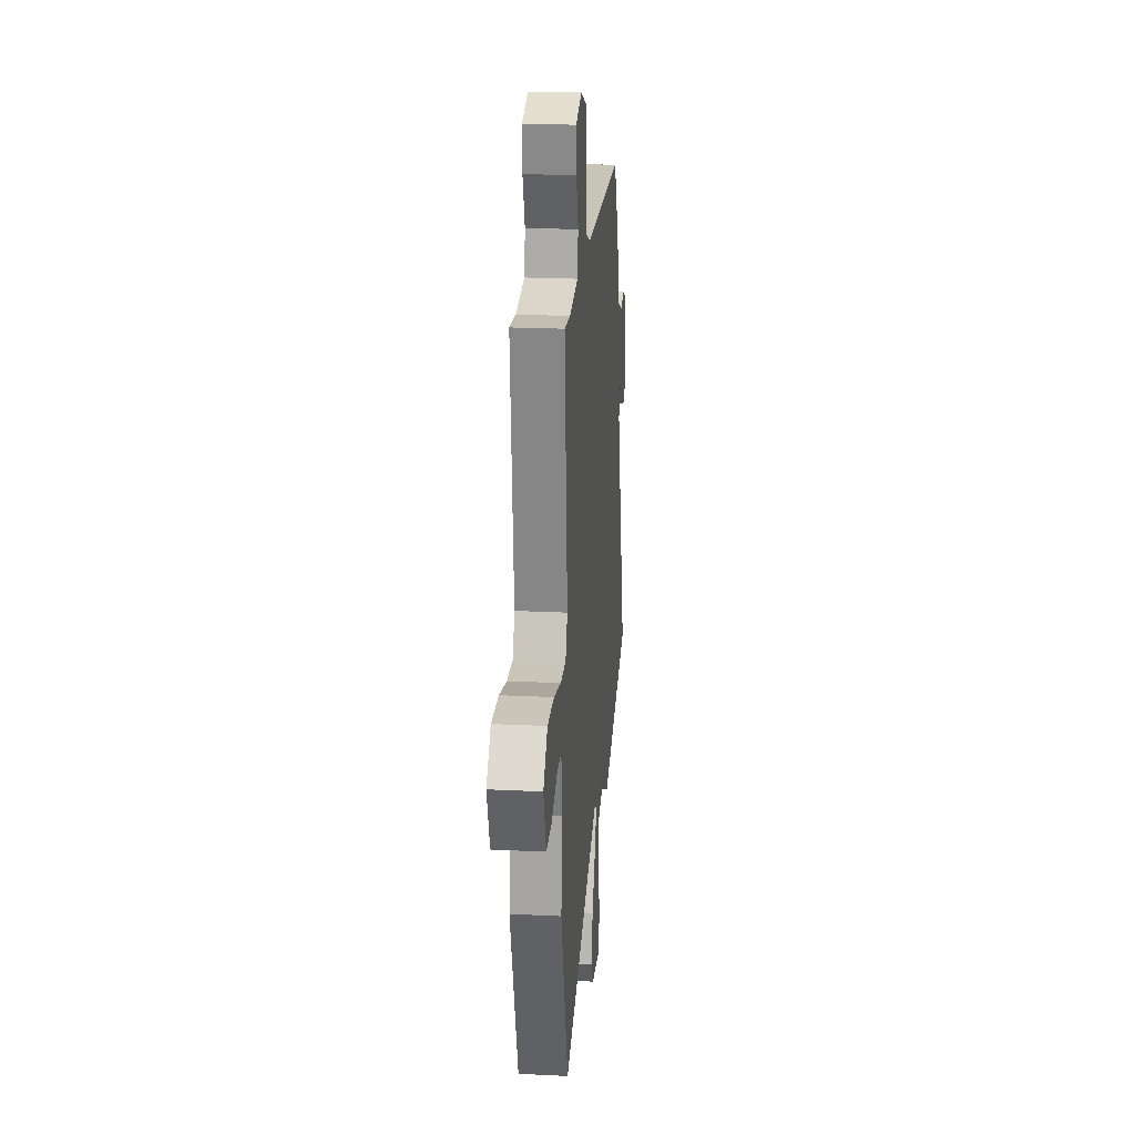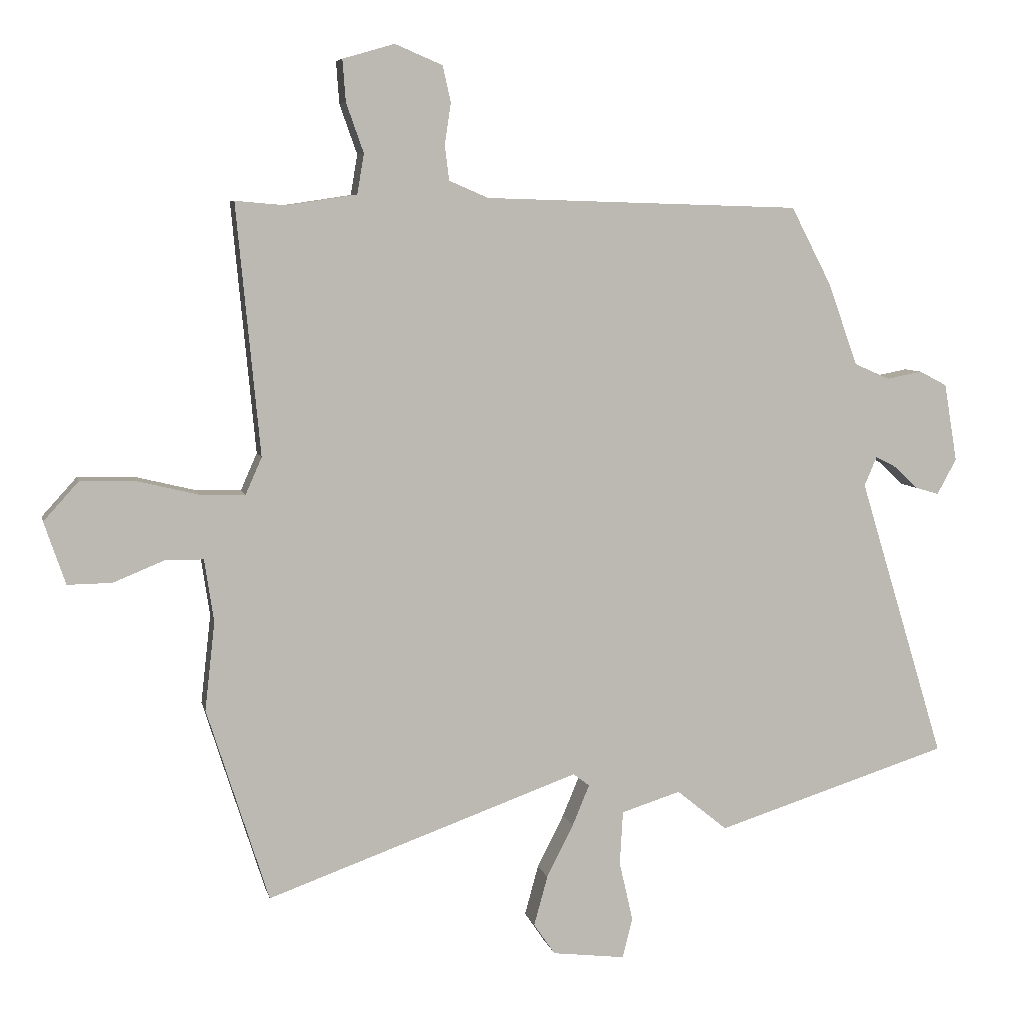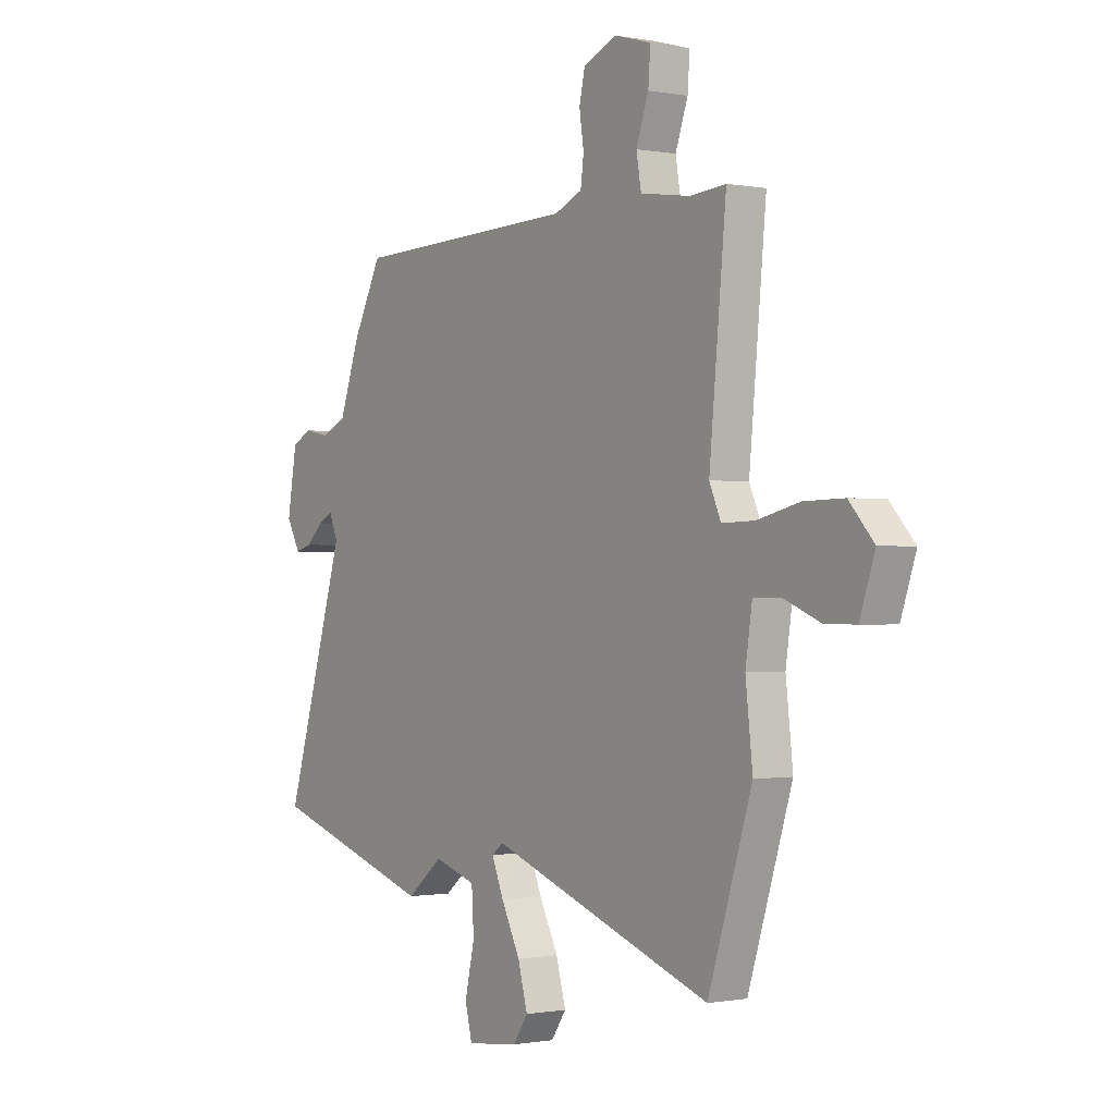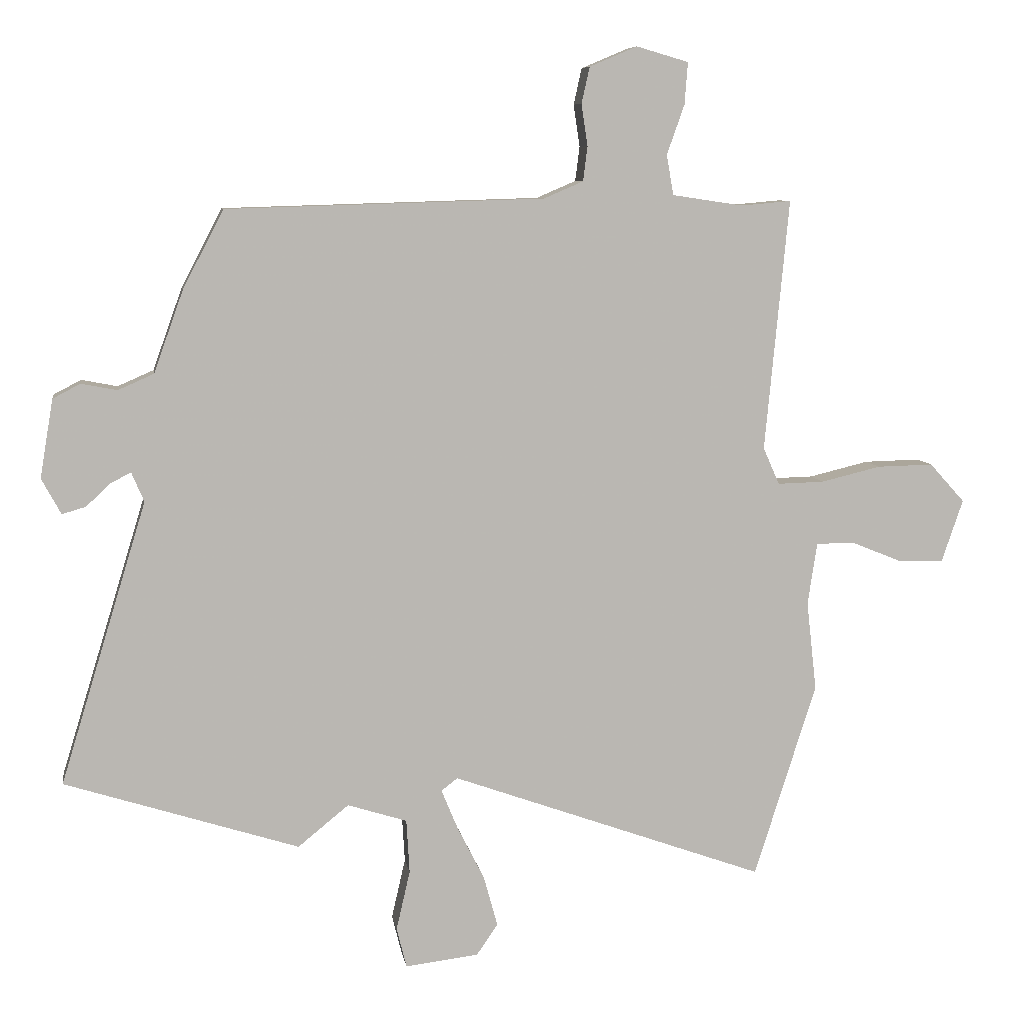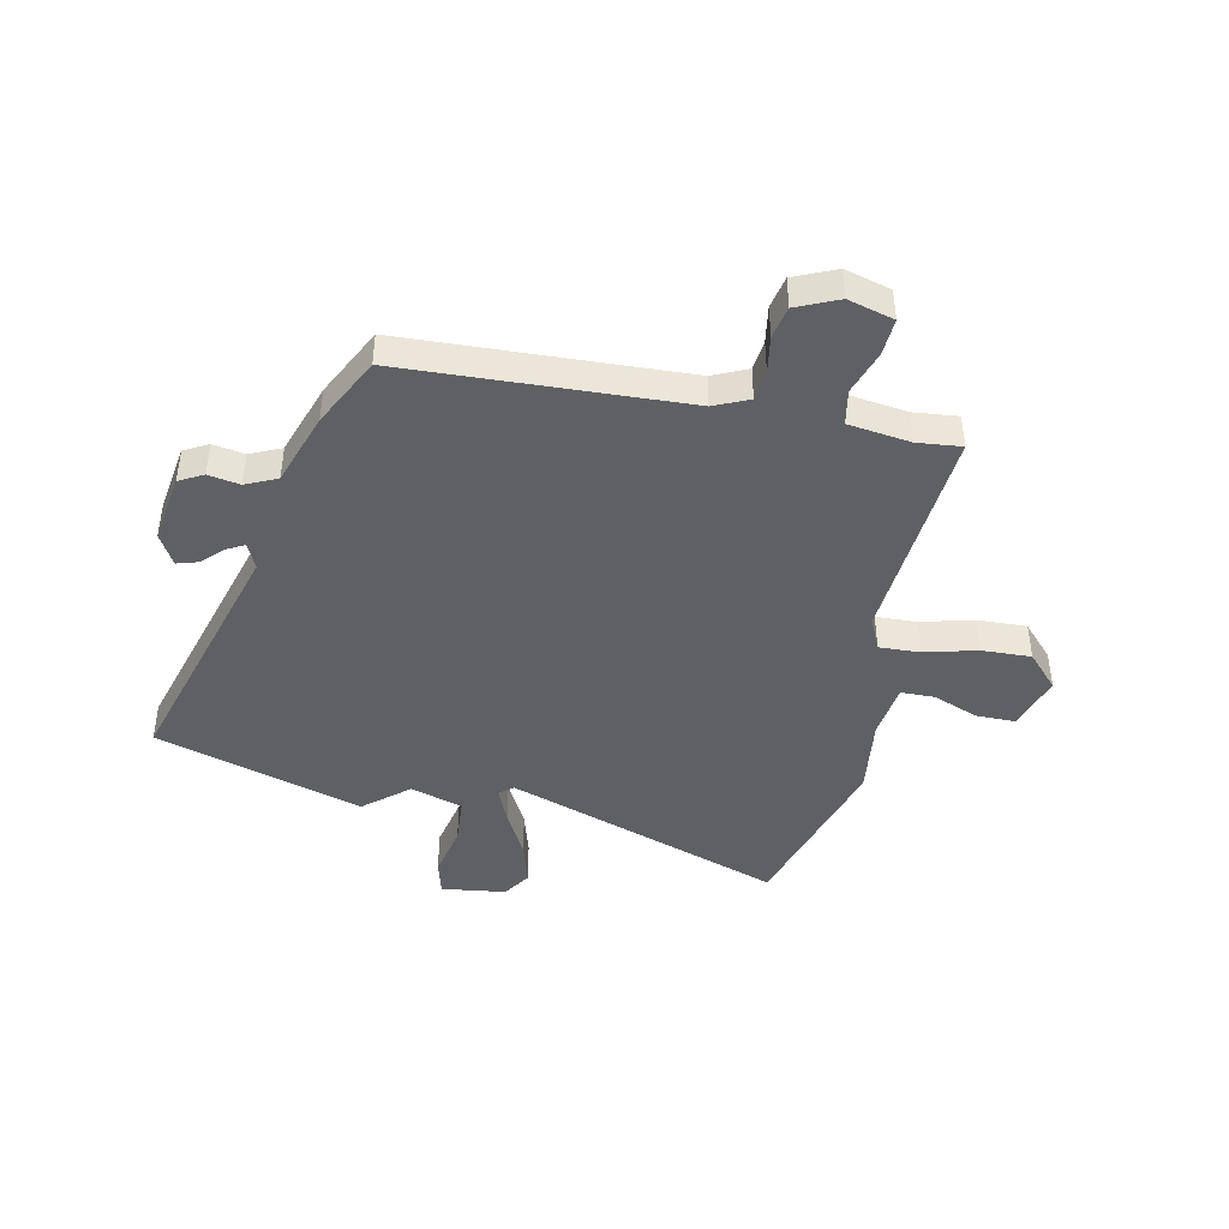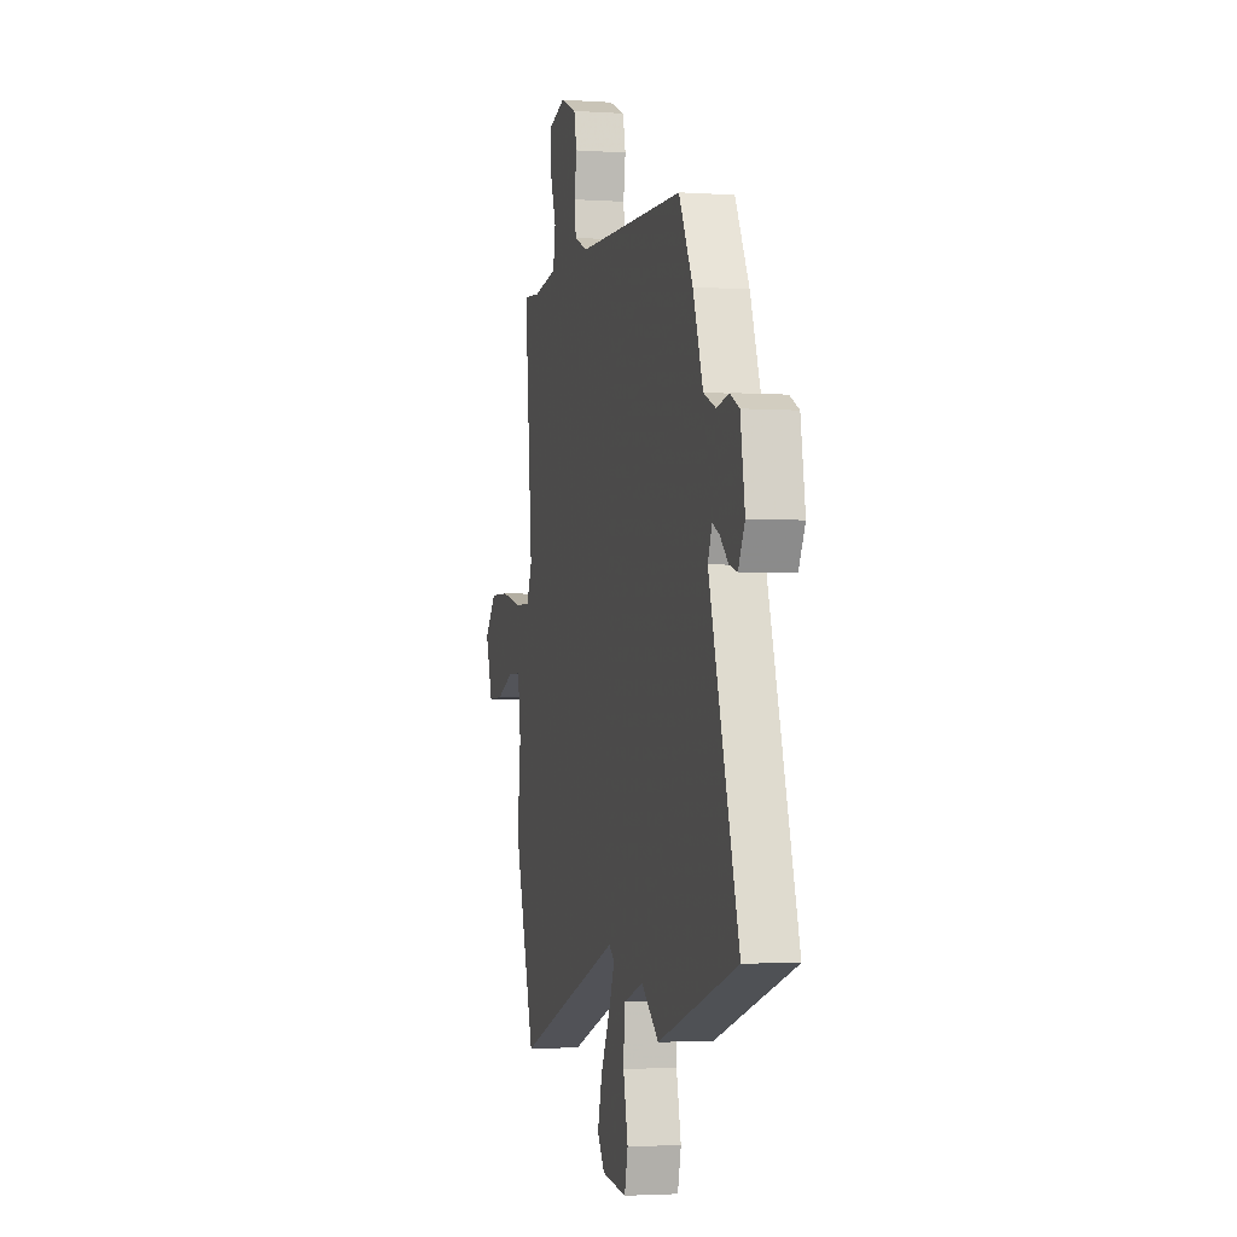
<metadata>
{"format":"obj","ext":"obj","renderer":"f3d","projection":"perspective","resolution":1024,"background":"white","views":[{"elev":21.8,"azim":94.9,"up":"+Z"},{"elev":6.6,"azim":167.9,"up":"+Z"},{"elev":-0.7,"azim":55.0,"up":"+Z"},{"elev":8.0,"azim":-8.9,"up":"+Z"},{"elev":-43.8,"azim":-11.0,"up":"+Y"},{"elev":-2.8,"azim":-103.4,"up":"+Z"}]}
</metadata>
<code>
v -0.306 0.07 -0.562
v -0.68 0.07 -0.443
v -0.542 0.07 0.008
v -0.562 0.07 0.055
v -0.595 0.07 0.038
v -0.633 0.07 0.002
v -0.671 0.07 -0.009
v -0.702 0.07 0.048
v -0.681 0.07 0.173
v -0.637 0.07 0.196
v -0.58 0.07 0.185
v -0.523 0.07 0.21
v -0.476 0.07 0.341
v -0.411 0.07 0.466
v 0.096 0.07 0.481
v 0.159 0.07 0.508
v 0.166 0.07 0.563
v 0.156 0.07 0.63
v 0.169 0.07 0.688
v 0.245 0.07 0.72
v 0.328 0.07 0.696
v 0.323 0.07 0.629
v 0.295 0.07 0.55
v 0.306 0.07 0.486
v 0.419 0.07 0.469
v 0.499 0.07 0.476
v 0.461 0.07 0.075
v 0.487 0.07 0.016
v 0.561 0.07 0.018
v 0.656 0.07 0.041
v 0.746 0.07 0.043
v 0.802 0.07 -0.019
v 0.768 0.07 -0.119
v 0.697 0.07 -0.118
v 0.616 0.07 -0.085
v 0.554 0.07 -0.085
v 0.539 0.07 -0.185
v 0.555 0.07 -0.327
v 0.456 0.07 -0.638
v -0.046 0.07 -0.458
v -0.072 0.07 -0.478
v -0.045 0.07 -0.543
v -0.002 0.07 -0.628
v 0.02 0.07 -0.708
v -0.014 0.07 -0.758
v -0.131 0.07 -0.772
v -0.147 0.07 -0.708
v -0.125 0.07 -0.612
v -0.13 0.07 -0.526
v -0.225 0.07 -0.496
v -0.306 0 -0.562
v -0.68 0 -0.443
v -0.542 0 0.008
v -0.562 0 0.055
v -0.595 0 0.038
v -0.633 0 0.002
v -0.671 0 -0.009
v -0.702 0 0.048
v -0.681 0 0.173
v -0.637 0 0.196
v -0.58 0 0.185
v -0.523 0 0.21
v -0.476 0 0.341
v -0.411 0 0.466
v 0.096 0 0.481
v 0.159 0 0.508
v 0.166 0 0.563
v 0.156 0 0.63
v 0.169 0 0.688
v 0.245 0 0.72
v 0.328 0 0.696
v 0.323 0 0.629
v 0.295 0 0.55
v 0.306 0 0.486
v 0.419 0 0.469
v 0.499 0 0.476
v 0.461 0 0.075
v 0.487 0 0.016
v 0.561 0 0.018
v 0.656 0 0.041
v 0.746 0 0.043
v 0.802 0 -0.019
v 0.768 0 -0.119
v 0.697 0 -0.118
v 0.616 0 -0.085
v 0.554 0 -0.085
v 0.539 0 -0.185
v 0.555 0 -0.327
v 0.456 0 -0.638
v -0.046 0 -0.458
v -0.072 0 -0.478
v -0.045 0 -0.543
v -0.002 0 -0.628
v 0.02 0 -0.708
v -0.014 0 -0.758
v -0.131 0 -0.772
v -0.147 0 -0.708
v -0.125 0 -0.612
v -0.13 0 -0.526
v -0.225 0 -0.496
f 46 47 48
f 45 46 48
f 44 45 48
f 43 44 48
f 42 43 48
f 41 42 48 49
f 37 38 39 40
f 36 37 40
f 33 34 35
f 32 33 35
f 31 32 35
f 30 31 35
f 29 30 35
f 28 29 35 36
f 25 26 27
f 24 25 27
f 21 22 23
f 20 21 23
f 19 20 23
f 18 19 23
f 17 18 23
f 16 17 23 24
f 15 16 24 27
f 15 27 28
f 14 15 28
f 13 14 28
f 12 13 28
f 9 10 11
f 8 9 11
f 7 8 11
f 6 7 11
f 5 6 11
f 4 5 11 12
f 50 1 2 3
f 4 12 28
f 3 4 28
f 50 3 28
f 49 50 28
f 41 49 28
f 40 41 28
f 28 36 40
f 98 97 96
f 98 96 95
f 98 95 94
f 98 94 93
f 98 93 92
f 99 98 92 91
f 90 89 88 87
f 90 87 86
f 85 84 83
f 85 83 82
f 85 82 81
f 85 81 80
f 85 80 79
f 86 85 79 78
f 77 76 75
f 77 75 74
f 73 72 71
f 73 71 70
f 73 70 69
f 73 69 68
f 73 68 67
f 74 73 67 66
f 77 74 66 65
f 78 77 65
f 78 65 64
f 78 64 63
f 78 63 62
f 61 60 59
f 61 59 58
f 61 58 57
f 61 57 56
f 61 56 55
f 62 61 55 54
f 53 52 51 100
f 78 62 54
f 78 54 53
f 78 53 100
f 78 100 99
f 78 99 91
f 78 91 90
f 90 86 78
f 1 51 52 2
f 2 52 53 3
f 3 53 54 4
f 4 54 55 5
f 5 55 56 6
f 6 56 57 7
f 7 57 58 8
f 8 58 59 9
f 9 59 60 10
f 10 60 61 11
f 11 61 62 12
f 12 62 63 13
f 13 63 64 14
f 14 64 65 15
f 15 65 66 16
f 16 66 67 17
f 17 67 68 18
f 18 68 69 19
f 19 69 70 20
f 20 70 71 21
f 21 71 72 22
f 22 72 73 23
f 23 73 74 24
f 24 74 75 25
f 25 75 76 26
f 26 76 77 27
f 27 77 78 28
f 28 78 79 29
f 29 79 80 30
f 30 80 81 31
f 31 81 82 32
f 32 82 83 33
f 33 83 84 34
f 34 84 85 35
f 35 85 86 36
f 36 86 87 37
f 37 87 88 38
f 38 88 89 39
f 39 89 90 40
f 40 90 91 41
f 41 91 92 42
f 42 92 93 43
f 43 93 94 44
f 44 94 95 45
f 45 95 96 46
f 46 96 97 47
f 47 97 98 48
f 48 98 99 49
f 49 99 100 50
f 50 100 51 1

</code>
